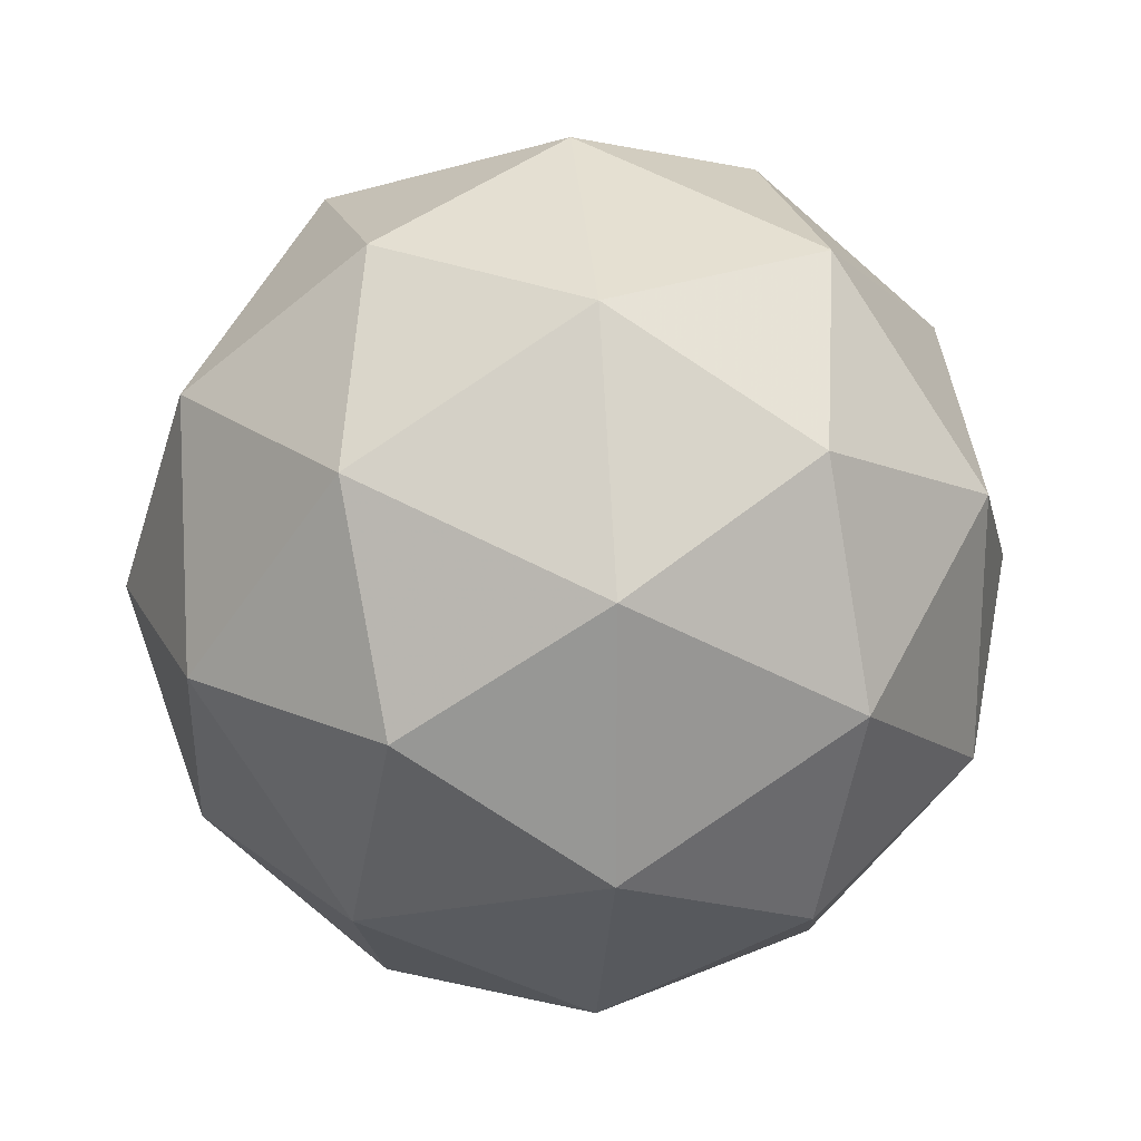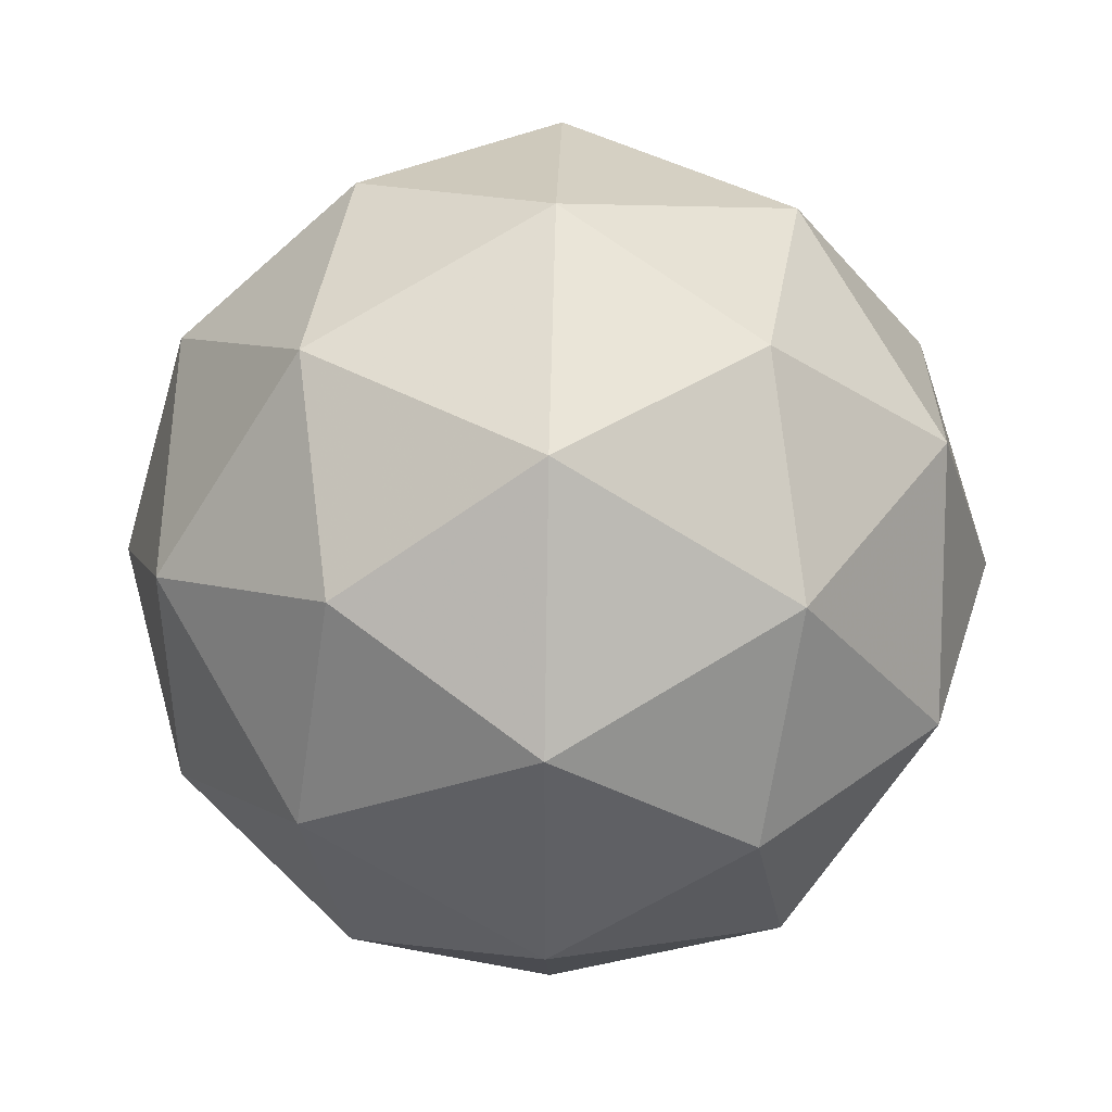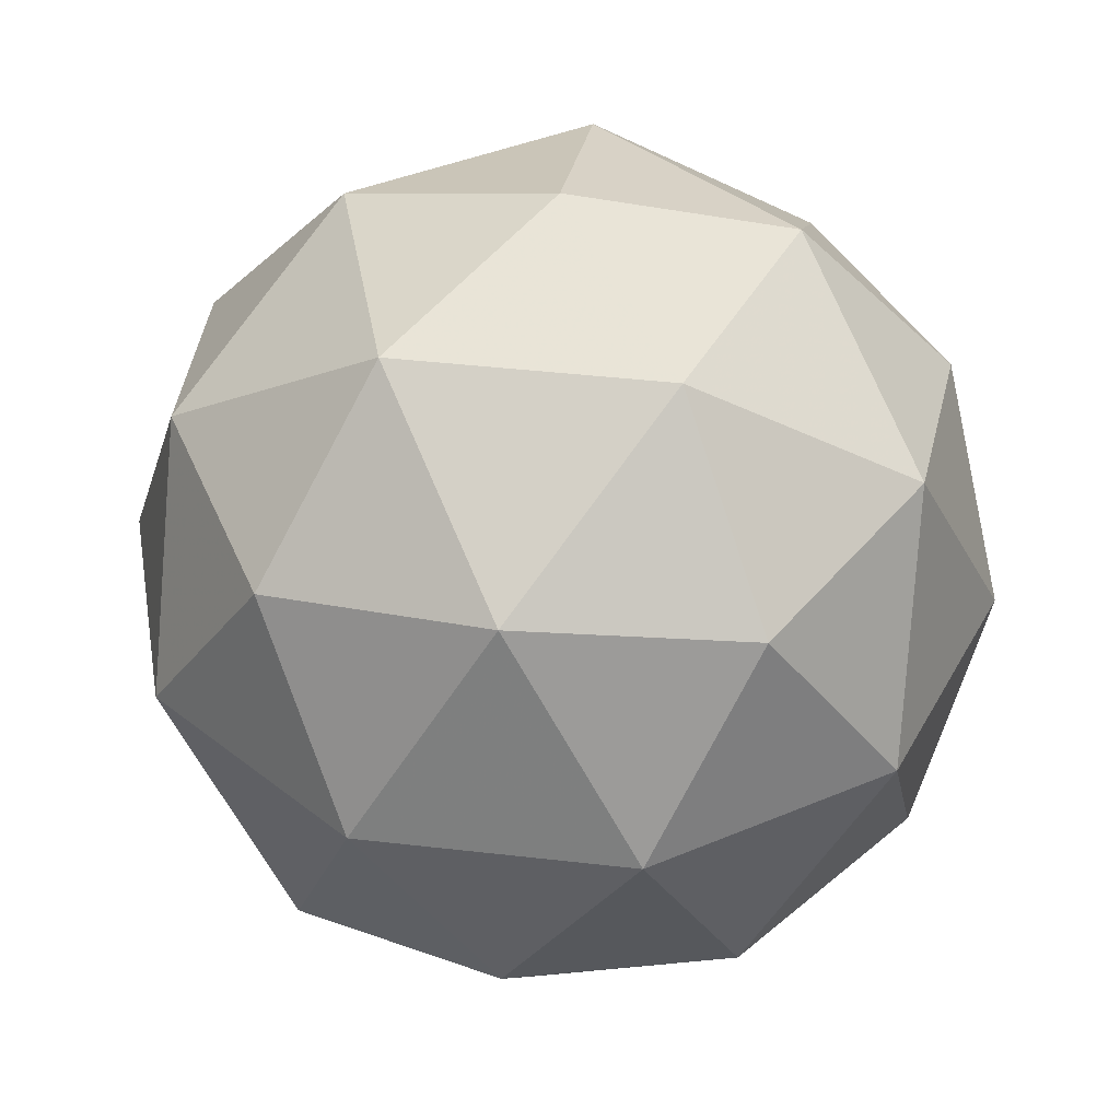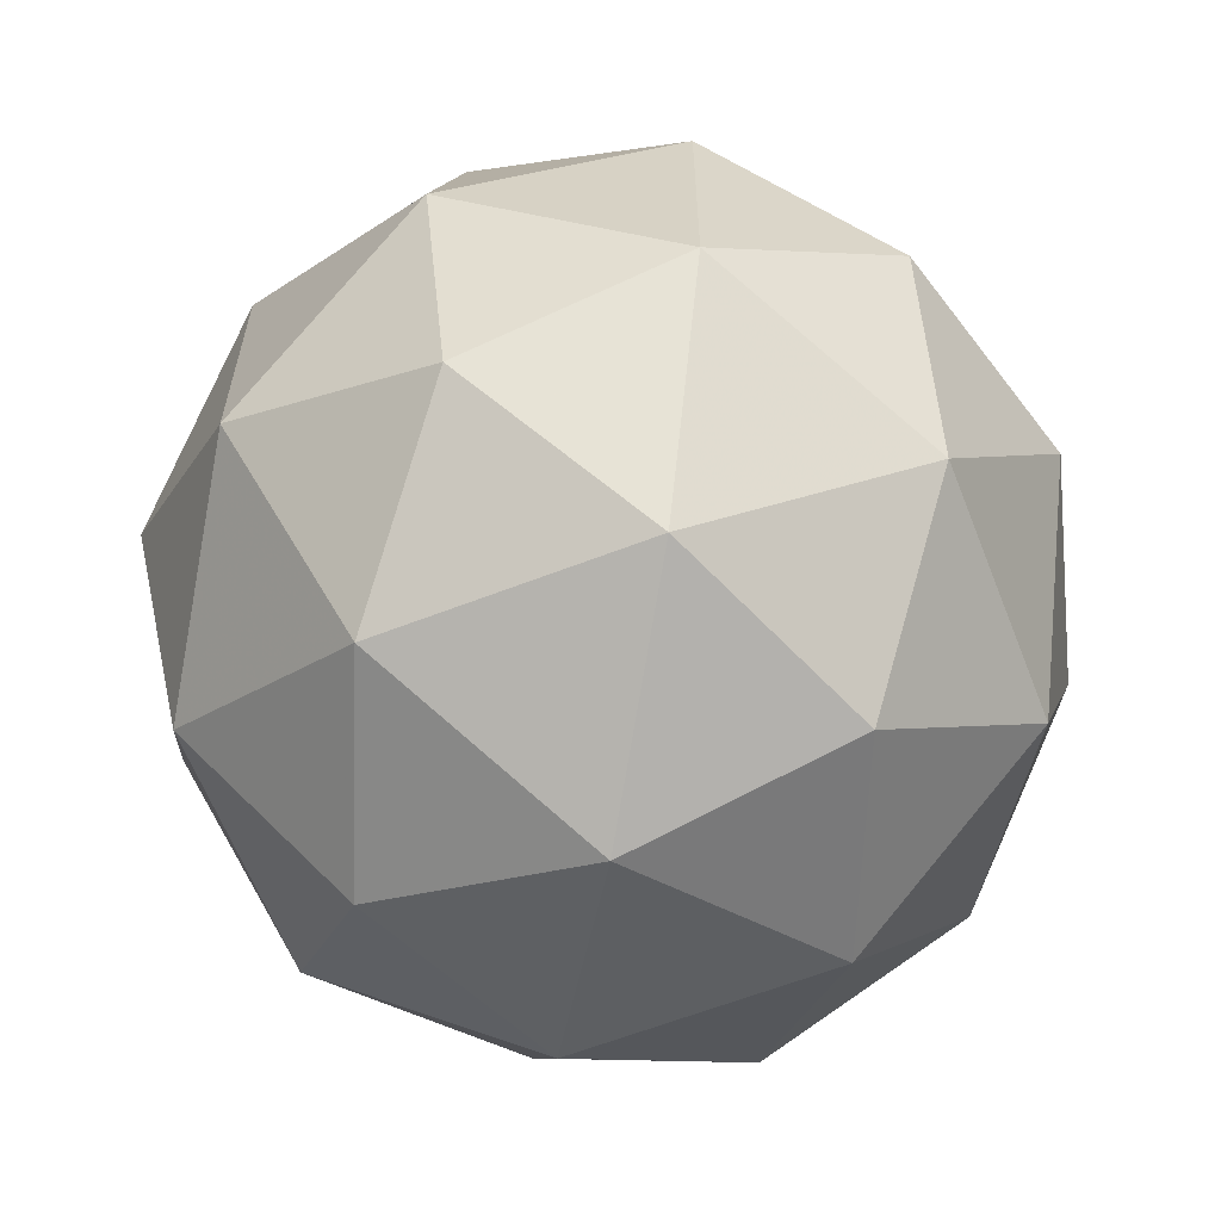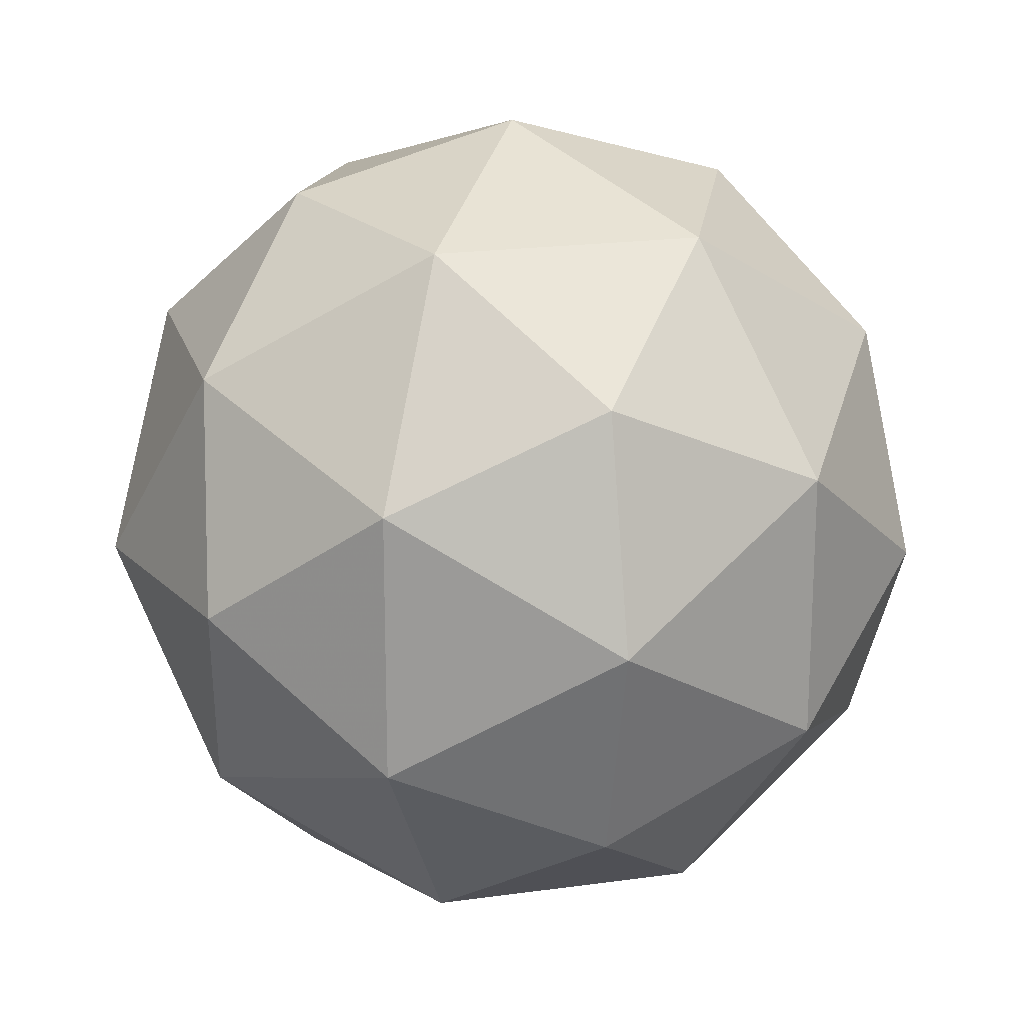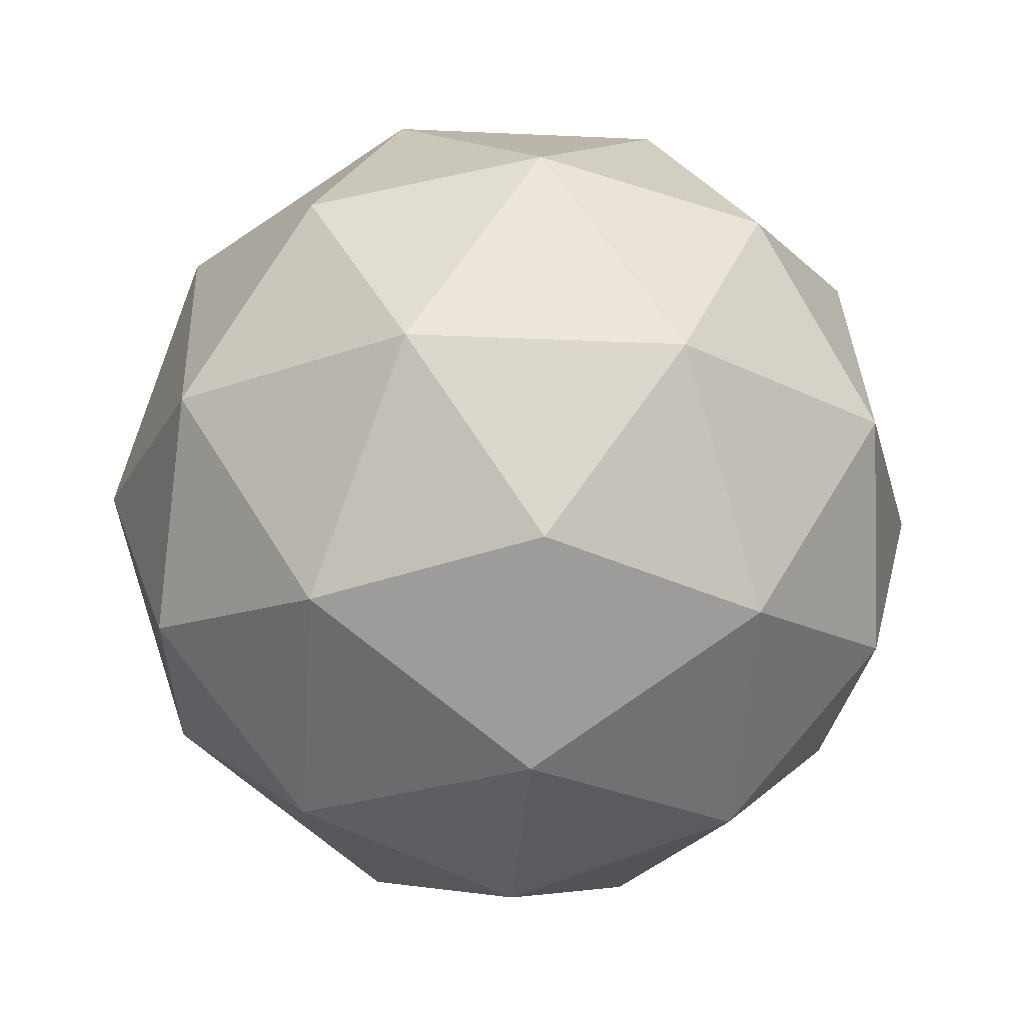
<metadata>
{"format":"obj","ext":"obj","renderer":"f3d","projection":"perspective","resolution":1024,"background":"white","views":[{"elev":21.7,"azim":-158.9,"up":"+Z"},{"elev":42.5,"azim":91.4,"up":"+Z"},{"elev":40.0,"azim":62.2,"up":"+Y"},{"elev":-62.6,"azim":-100.3,"up":"+Z"},{"elev":19.6,"azim":-136.4,"up":"+Z"},{"elev":-23.6,"azim":49.5,"up":"+Y"}]}
</metadata>
<code>
g OLQVR-i12-g136-s2089
v -8101 2385 -1542
v -8012 2416 -1477
v -8135 2416 -1437
v -7949 2501 -1432
v -7922 2484 -1542
v -8212 2416 -1542
v -8135 2416 -1647
v -8012 2416 -1607
v -7901 2595 -1477
v -8159 2501 -1364
v -8046 2484 -1372
v -8101 2595 -1332
v -8289 2501 -1542
v -8246 2484 -1437
v -8301 2595 -1477
v -8159 2501 -1721
v -8246 2484 -1647
v -8225 2595 -1712
v -7949 2501 -1653
v -8046 2484 -1712
v -7978 2595 -1712
v -7978 2595 -1372
v -8225 2595 -1372
v -8301 2595 -1607
v -8101 2595 -1752
v -7901 2595 -1607
v -8043 2688 -1364
v -7957 2705 -1437
v -8067 2773 -1437
v -8253 2688 -1432
v -8156 2705 -1372
v -8190 2773 -1477
v -8253 2688 -1653
v -8280 2705 -1542
v -8190 2773 -1607
v -8043 2688 -1721
v -8156 2705 -1712
v -8067 2773 -1647
v -7913 2688 -1542
v -7957 2705 -1647
v -7991 2773 -1542
v -8101 2805 -1542
f 1 2 3
f 4 2 5
f 1 3 6
f 1 6 7
f 1 7 8
f 4 5 9
f 10 11 12
f 13 14 15
f 16 17 18
f 19 20 21
f 4 9 22
f 10 12 23
f 13 15 24
f 16 18 25
f 19 21 26
f 27 28 29
f 30 31 32
f 33 34 35
f 36 37 38
f 39 40 41
f 41 38 42
f 41 40 38
f 40 36 38
f 38 35 42
f 38 37 35
f 37 33 35
f 35 32 42
f 35 34 32
f 34 30 32
f 32 29 42
f 32 31 29
f 31 27 29
f 29 41 42
f 29 28 41
f 28 39 41
f 26 40 39
f 26 21 40
f 21 36 40
f 25 37 36
f 25 18 37
f 18 33 37
f 24 34 33
f 24 15 34
f 15 30 34
f 23 31 30
f 23 12 31
f 12 27 31
f 22 28 27
f 22 9 28
f 9 39 28
f 21 25 36
f 21 20 25
f 20 16 25
f 18 24 33
f 18 17 24
f 17 13 24
f 15 23 30
f 15 14 23
f 14 10 23
f 12 22 27
f 12 11 22
f 11 4 22
f 9 26 39
f 9 5 26
f 5 19 26
f 8 20 19
f 8 7 20
f 7 16 20
f 7 17 16
f 7 6 17
f 6 13 17
f 6 14 13
f 6 3 14
f 3 10 14
f 5 8 19
f 5 2 8
f 2 1 8
f 3 11 10
f 3 2 11
f 2 4 11
f 2 4 11

</code>
